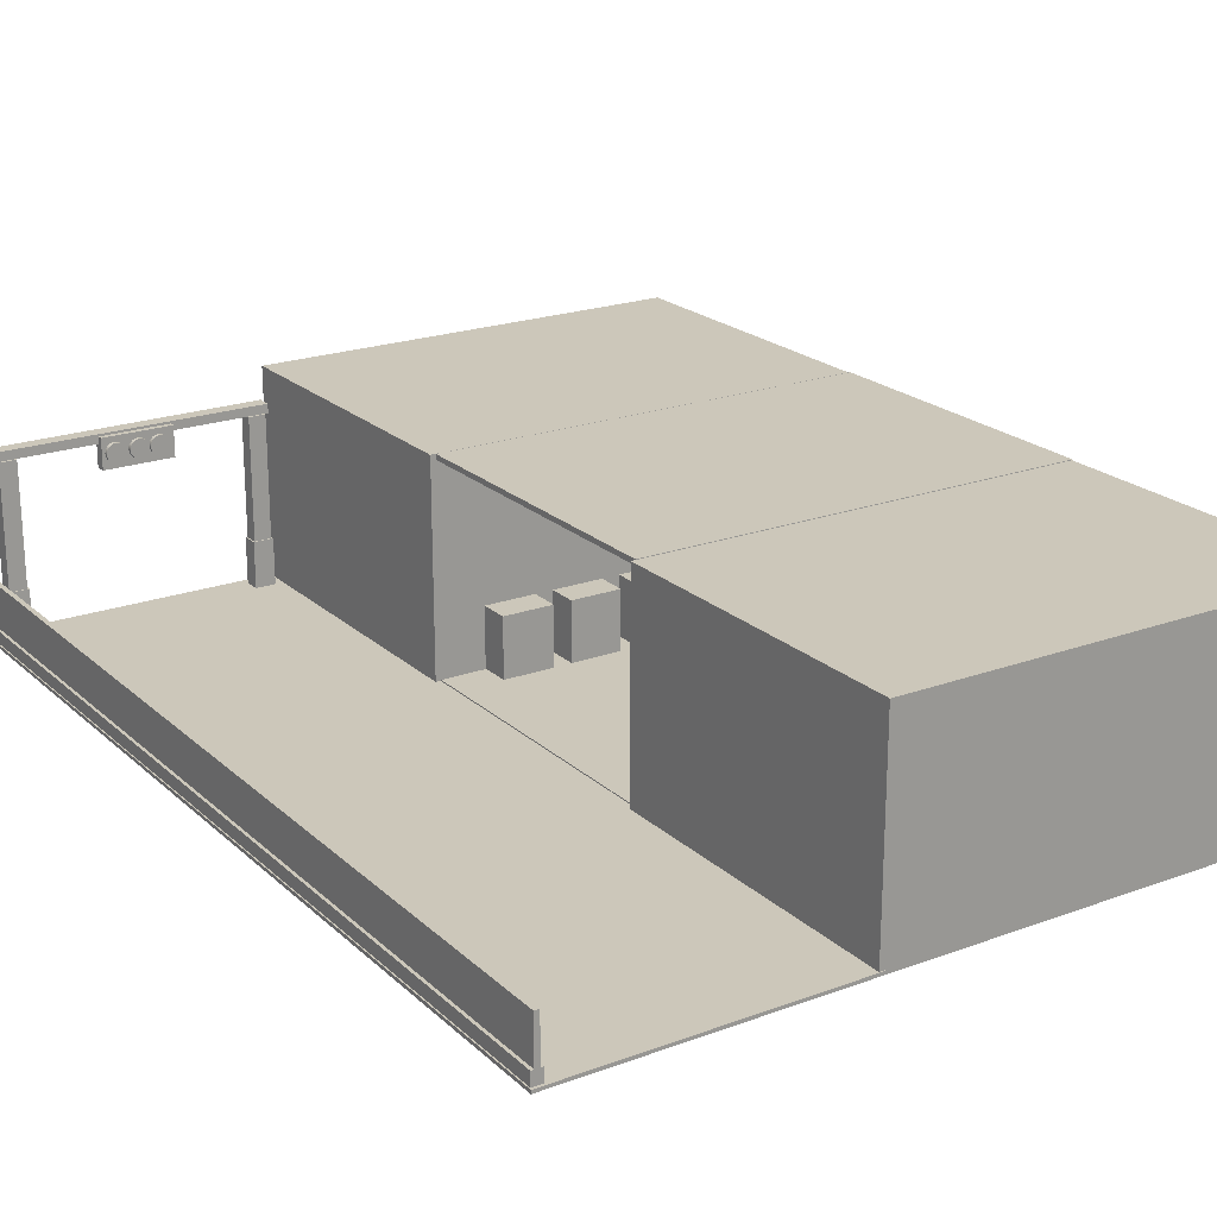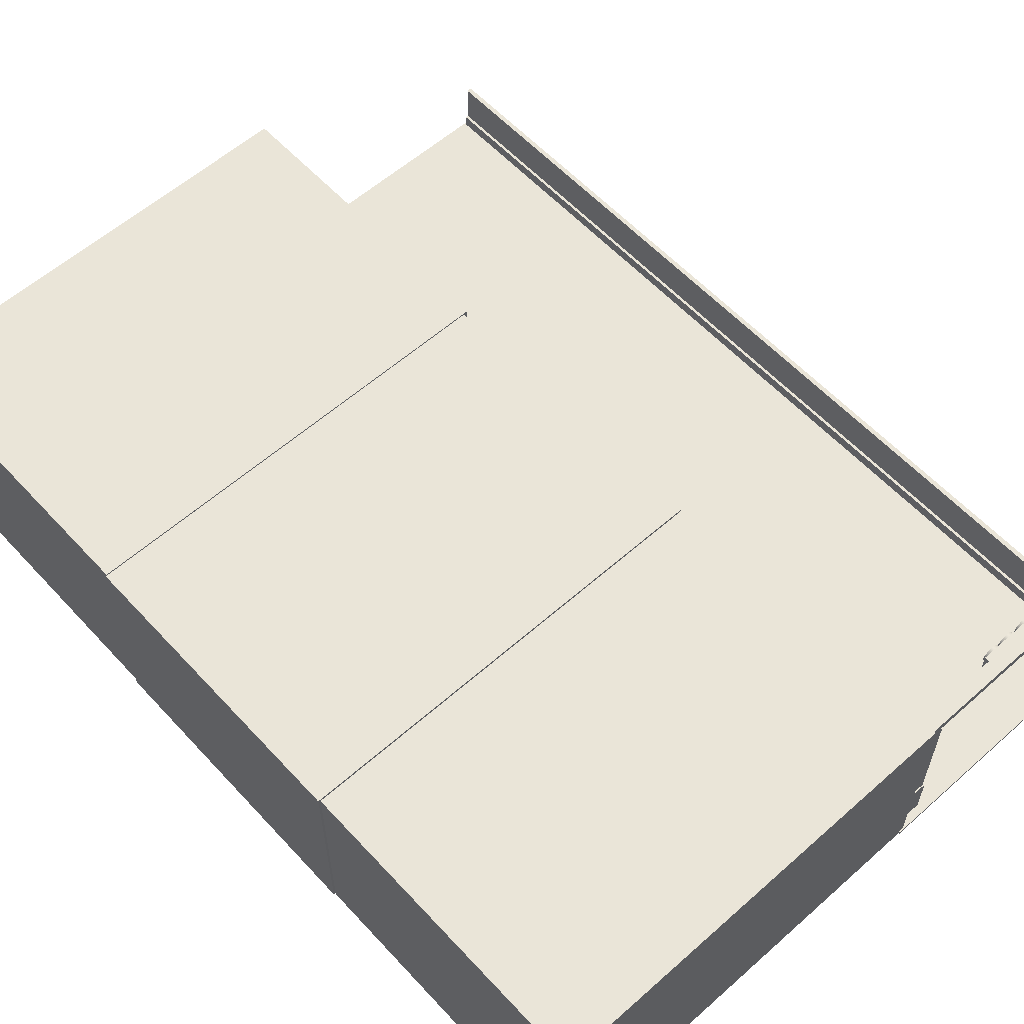
<metadata>
{"format":"obj","ext":"obj","renderer":"f3d","projection":"perspective","resolution":1024,"background":"white","views":[{"elev":21.4,"azim":146.9,"up":"+Y"},{"elev":58.7,"azim":-42.3,"up":"+Y"}]}
</metadata>
<code>
g default
v 4.452 3.298 8.599
v 4.452 3.472 8.599
v 9.607 3.298 8.599
v 9.607 3.472 8.599
v 9.607 3.298 8.882
v 9.607 3.472 8.882
v 4.452 3.298 8.882
v 4.452 3.472 8.882
v 7.715 2.838 8.496
v 6.344 2.838 8.496
v 7.715 3.429 8.496
v 6.344 3.429 8.496
v 7.715 3.429 8.7
v 6.344 3.429 8.7
v 7.715 2.838 8.7
v 6.344 2.838 8.7
v 6.466 3.193 8.554
v 6.492 3.245 8.554
v 6.533 3.285 8.554
v 6.584 3.312 8.554
v 6.641 3.321 8.554
v 6.698 3.312 8.554
v 6.749 3.285 8.554
v 6.79 3.245 8.554
v 6.816 3.193 8.554
v 6.825 3.136 8.554
v 6.816 3.079 8.554
v 6.79 3.028 8.554
v 6.749 2.987 8.554
v 6.698 2.961 8.554
v 6.641 2.952 8.554
v 6.584 2.961 8.554
v 6.533 2.987 8.554
v 6.492 3.028 8.554
v 6.466 3.079 8.554
v 6.457 3.136 8.554
v 6.466 3.193 8.416
v 6.492 3.245 8.416
v 6.533 3.285 8.416
v 6.584 3.312 8.416
v 6.641 3.321 8.416
v 6.698 3.312 8.416
v 6.749 3.285 8.416
v 6.79 3.245 8.416
v 6.816 3.193 8.416
v 6.825 3.136 8.416
v 6.816 3.079 8.416
v 6.79 3.028 8.416
v 6.749 2.987 8.416
v 6.698 2.961 8.416
v 6.641 2.952 8.416
v 6.584 2.961 8.416
v 6.533 2.987 8.416
v 6.492 3.028 8.416
v 6.466 3.079 8.416
v 6.457 3.136 8.416
v 6.641 3.136 8.554
v 6.641 3.136 8.416
v 6.854 3.193 8.554
v 6.88 3.245 8.554
v 6.921 3.285 8.554
v 6.972 3.312 8.554
v 7.029 3.321 8.554
v 7.086 3.312 8.554
v 7.137 3.285 8.554
v 7.178 3.245 8.554
v 7.204 3.193 8.554
v 7.213 3.136 8.554
v 7.204 3.079 8.554
v 7.178 3.028 8.554
v 7.137 2.987 8.554
v 7.086 2.961 8.554
v 7.029 2.952 8.554
v 6.972 2.961 8.554
v 6.921 2.987 8.554
v 6.88 3.028 8.554
v 6.854 3.079 8.554
v 6.845 3.136 8.554
v 6.854 3.193 8.416
v 6.88 3.245 8.416
v 6.921 3.285 8.416
v 6.972 3.312 8.416
v 7.029 3.321 8.416
v 7.086 3.312 8.416
v 7.137 3.285 8.416
v 7.178 3.245 8.416
v 7.204 3.193 8.416
v 7.213 3.136 8.416
v 7.204 3.079 8.416
v 7.178 3.028 8.416
v 7.137 2.987 8.416
v 7.086 2.961 8.416
v 7.029 2.952 8.416
v 6.972 2.961 8.416
v 6.921 2.987 8.416
v 6.88 3.028 8.416
v 6.854 3.079 8.416
v 6.845 3.136 8.416
v 7.029 3.136 8.554
v 7.029 3.136 8.416
v 4.87 0.01109 8.574
v 4.477 0.01109 8.574
v 4.87 0.9222 8.574
v 4.477 0.9222 8.574
v 4.87 0.9222 8.907
v 4.477 0.9222 8.907
v 4.87 0.01109 8.907
v 4.477 0.01109 8.907
v 4.84 0.000198 8.599
v 4.506 0.000198 8.599
v 4.84 3.283 8.599
v 4.506 3.283 8.599
v 4.84 3.283 8.882
v 4.506 3.283 8.882
v 4.84 0.000198 8.882
v 4.506 0.000198 8.882
v 9.582 0.01109 8.574
v 9.189 0.01109 8.574
v 9.582 0.9222 8.574
v 9.189 0.9222 8.574
v 9.582 0.9222 8.907
v 9.189 0.9222 8.907
v 9.582 0.01109 8.907
v 9.189 0.01109 8.907
v 9.552 0.000198 8.599
v 9.218 0.000198 8.599
v 9.552 3.283 8.599
v 9.218 3.283 8.599
v 9.552 3.283 8.882
v 9.218 3.283 8.882
v 9.552 0.000198 8.882
v 9.218 0.000198 8.882
v 9.76 0.1733 -9.015
v 9.666 0.1733 -9.015
v 9.76 1.107 -9.015
v 9.666 1.107 -9.015
v 9.76 1.107 9.015
v 9.666 1.107 9.015
v 9.76 0.1733 9.015
v 9.666 0.1733 9.015
v 9.817 0.02242 -9.015
v 9.609 0.02242 -9.015
v 9.817 0.274 -9.015
v 9.609 0.274 -9.015
v 9.817 0.274 9.015
v 9.609 0.274 9.015
v 9.817 0.02242 9.015
v 9.609 0.02242 9.015
v 7.297 3.193 8.554
v 7.323 3.245 8.554
v 7.363 3.285 8.554
v 7.415 3.312 8.554
v 7.472 3.321 8.554
v 7.529 3.312 8.554
v 7.58 3.285 8.554
v 7.621 3.245 8.554
v 7.647 3.193 8.554
v 7.656 3.136 8.554
v 7.647 3.079 8.554
v 7.621 3.028 8.554
v 7.58 2.987 8.554
v 7.529 2.961 8.554
v 7.472 2.952 8.554
v 7.415 2.961 8.554
v 7.363 2.987 8.554
v 7.323 3.028 8.554
v 7.297 3.079 8.554
v 7.287 3.136 8.554
v 7.297 3.193 8.416
v 7.323 3.245 8.416
v 7.363 3.285 8.416
v 7.415 3.312 8.416
v 7.472 3.321 8.416
v 7.529 3.312 8.416
v 7.58 3.285 8.416
v 7.621 3.245 8.416
v 7.647 3.193 8.416
v 7.656 3.136 8.416
v 7.647 3.079 8.416
v 7.621 3.028 8.416
v 7.58 2.987 8.416
v 7.529 2.961 8.416
v 7.472 2.952 8.416
v 7.415 2.961 8.416
v 7.363 2.987 8.416
v 7.323 3.028 8.416
v 7.297 3.079 8.416
v 7.287 3.136 8.416
v 7.472 3.136 8.554
v 7.472 3.136 8.416
v 9.84 -0.03083 -9.063
v 4.218 -0.03083 -9.063
v 9.84 0.03083 -9.063
v 4.218 0.03083 -9.063
v 9.84 0.03083 9.063
v 4.218 0.03083 9.063
v 9.84 -0.03083 9.063
v 4.218 -0.03083 9.063
v 2.284 0.04501 -2.448
v 2.326 0.04501 -2.365
v 2.392 0.04501 -2.3
v 2.475 0.04501 -2.258
v 2.566 0.04501 -2.243
v 2.658 0.04501 -2.258
v 2.74 0.04501 -2.3
v 2.806 0.04501 -2.365
v 2.848 0.04501 -2.448
v 2.862 0.04501 -2.539
v 2.848 0.04501 -2.631
v 2.806 0.04501 -2.714
v 2.74 0.04501 -2.779
v 2.658 0.04501 -2.821
v 2.566 0.04501 -2.836
v 2.475 0.04501 -2.821
v 2.392 0.04501 -2.779
v 2.326 0.04501 -2.714
v 2.284 0.04501 -2.631
v 2.27 0.04501 -2.539
v 2.284 0.8366 -2.448
v 2.326 0.8366 -2.365
v 2.392 0.8366 -2.3
v 2.475 0.8366 -2.258
v 2.566 0.8366 -2.243
v 2.658 0.8366 -2.258
v 2.74 0.8366 -2.3
v 2.806 0.8366 -2.365
v 2.848 0.8366 -2.448
v 2.862 0.8366 -2.539
v 2.848 0.8366 -2.631
v 2.806 0.8366 -2.714
v 2.74 0.8366 -2.779
v 2.658 0.8366 -2.821
v 2.566 0.8366 -2.836
v 2.475 0.8366 -2.821
v 2.392 0.8366 -2.779
v 2.326 0.8366 -2.714
v 2.284 0.8366 -2.631
v 2.27 0.8366 -2.539
v 2.566 0.04501 -2.539
v 2.566 0.8366 -2.539
v 3.338 0.03693 2.363
v 2.338 0.03693 2.363
v 3.338 1.2 2.363
v 2.338 1.2 2.363
v 3.338 1.2 2.966
v 2.338 1.2 2.966
v 3.338 0.03693 2.966
v 2.338 0.03693 2.966
v 0.6321 0.03693 2.363
v -0.3679 0.03693 2.363
v 0.6321 1.2 2.363
v -0.3679 1.2 2.363
v 0.6321 1.2 2.966
v -0.3679 1.2 2.966
v 0.6321 0.03693 2.966
v -0.3679 0.03693 2.966
v 4.22 -0.05041 -2.937
v -4.161 -0.05041 -2.937
v 4.22 0.05041 -2.937
v -4.161 0.05041 -2.937
v 4.22 0.05296 2.937
v -4.161 0.05041 2.937
v 4.22 -0.04787 2.937
v -4.161 -0.05041 2.937
v -4.288 -0.04787 -2.937
v -4.288 -0.04787 2.937
v -4.288 4.048 -2.937
v -4.288 4.048 2.937
v -4.161 4.048 -2.937
v -4.161 4.048 2.937
v -4.161 -0.04787 -2.937
v -4.161 -0.04787 2.937
v 4.22 3.947 -2.937
v -4.161 3.947 -2.937
v 4.22 4.048 -2.937
v -4.161 4.048 -2.937
v 4.22 4.048 2.937
v -4.161 4.048 2.937
v 4.22 3.947 2.937
v -4.161 3.947 2.937
v 4.316 -0.04444 2.955
v -4.257 -0.04444 2.955
v 4.316 4.044 2.955
v -4.257 4.044 2.955
v 4.316 4.044 9.045
v -4.257 4.044 9.045
v 4.316 -0.04444 9.045
v -4.257 -0.04444 9.045
v 4.316 -0.04444 -9.045
v -4.257 -0.04444 -9.045
v 4.316 4.044 -9.045
v -4.257 4.044 -9.045
v 4.316 4.044 -2.955
v -4.257 4.044 -2.955
v 4.316 -0.04444 -2.955
v -4.257 -0.04444 -2.955
v 1.424 0.04501 -2.448
v 1.466 0.04501 -2.365
v 1.532 0.04501 -2.3
v 1.614 0.04501 -2.258
v 1.706 0.04501 -2.243
v 1.797 0.04501 -2.258
v 1.88 0.04501 -2.3
v 1.946 0.04501 -2.365
v 1.988 0.04501 -2.448
v 2.002 0.04501 -2.539
v 1.988 0.04501 -2.631
v 1.946 0.04501 -2.714
v 1.88 0.04501 -2.779
v 1.797 0.04501 -2.821
v 1.706 0.04501 -2.836
v 1.614 0.04501 -2.821
v 1.532 0.04501 -2.779
v 1.466 0.04501 -2.714
v 1.424 0.04501 -2.631
v 1.41 0.04501 -2.539
v 1.424 0.8366 -2.448
v 1.466 0.8366 -2.365
v 1.532 0.8366 -2.3
v 1.614 0.8366 -2.258
v 1.706 0.8366 -2.243
v 1.797 0.8366 -2.258
v 1.88 0.8366 -2.3
v 1.946 0.8366 -2.365
v 1.988 0.8366 -2.448
v 2.002 0.8366 -2.539
v 1.988 0.8366 -2.631
v 1.946 0.8366 -2.714
v 1.88 0.8366 -2.779
v 1.797 0.8366 -2.821
v 1.706 0.8366 -2.836
v 1.614 0.8366 -2.821
v 1.532 0.8366 -2.779
v 1.466 0.8366 -2.714
v 1.424 0.8366 -2.631
v 1.41 0.8366 -2.539
v 1.706 0.04501 -2.539
v 1.706 0.8366 -2.539
v 0.6309 0.04501 -2.448
v 0.673 0.04501 -2.365
v 0.7385 0.04501 -2.3
v 0.8211 0.04501 -2.258
v 0.9126 0.04501 -2.243
v 1.004 0.04501 -2.258
v 1.087 0.04501 -2.3
v 1.152 0.04501 -2.365
v 1.194 0.04501 -2.448
v 1.209 0.04501 -2.539
v 1.194 0.04501 -2.631
v 1.152 0.04501 -2.714
v 1.087 0.04501 -2.779
v 1.004 0.04501 -2.821
v 0.9126 0.04501 -2.836
v 0.8211 0.04501 -2.821
v 0.7385 0.04501 -2.779
v 0.673 0.04501 -2.714
v 0.6309 0.04501 -2.631
v 0.6164 0.04501 -2.539
v 0.6309 0.8366 -2.448
v 0.673 0.8366 -2.365
v 0.7385 0.8366 -2.3
v 0.8211 0.8366 -2.258
v 0.9126 0.8366 -2.243
v 1.004 0.8366 -2.258
v 1.087 0.8366 -2.3
v 1.152 0.8366 -2.365
v 1.194 0.8366 -2.448
v 1.209 0.8366 -2.539
v 1.194 0.8366 -2.631
v 1.152 0.8366 -2.714
v 1.087 0.8366 -2.779
v 1.004 0.8366 -2.821
v 0.9126 0.8366 -2.836
v 0.8211 0.8366 -2.821
v 0.7385 0.8366 -2.779
v 0.673 0.8366 -2.714
v 0.6309 0.8366 -2.631
v 0.6164 0.8366 -2.539
v 0.9126 0.04501 -2.539
v 0.9126 0.8366 -2.539
v 1.986 0.03693 2.363
v 0.9855 0.03693 2.363
v 1.986 1.2 2.363
v 0.9855 1.2 2.363
v 1.986 1.2 2.966
v 0.9855 1.2 2.966
v 1.986 0.03693 2.966
v 0.9855 0.03693 2.966
g pasted__pCube36
f 1 3 2
f 3 4 2
f 3 5 4
f 5 6 4
f 5 7 6
f 7 8 6
f 7 1 8
f 1 2 8
f 2 4 8
f 4 6 8
f 7 5 1
f 5 3 1
f 9 11 10
f 11 12 10
f 11 13 12
f 13 14 12
f 13 15 14
f 15 16 14
f 15 9 16
f 9 10 16
f 10 12 16
f 12 14 16
f 15 13 9
f 13 11 9
f 17 37 18
f 37 38 18
f 18 38 19
f 38 39 19
f 19 39 20
f 39 40 20
f 20 40 21
f 40 41 21
f 21 41 22
f 41 42 22
f 22 42 23
f 42 43 23
f 23 43 24
f 43 44 24
f 24 44 25
f 44 45 25
f 25 45 26
f 45 46 26
f 26 46 27
f 46 47 27
f 27 47 28
f 47 48 28
f 28 48 29
f 48 49 29
f 29 49 30
f 49 50 30
f 30 50 31
f 50 51 31
f 31 51 32
f 51 52 32
f 32 52 33
f 52 53 33
f 33 53 34
f 53 54 34
f 34 54 35
f 54 55 35
f 35 55 36
f 55 56 36
f 36 56 17
f 56 37 17
f 18 57 17
f 19 57 18
f 20 57 19
f 21 57 20
f 22 57 21
f 23 57 22
f 24 57 23
f 25 57 24
f 26 57 25
f 27 57 26
f 28 57 27
f 29 57 28
f 30 57 29
f 31 57 30
f 32 57 31
f 33 57 32
f 34 57 33
f 35 57 34
f 36 57 35
f 17 57 36
f 37 58 38
f 38 58 39
f 39 58 40
f 40 58 41
f 41 58 42
f 42 58 43
f 43 58 44
f 44 58 45
f 45 58 46
f 46 58 47
f 47 58 48
f 48 58 49
f 49 58 50
f 50 58 51
f 51 58 52
f 52 58 53
f 53 58 54
f 54 58 55
f 55 58 56
f 56 58 37
f 59 79 60
f 79 80 60
f 60 80 61
f 80 81 61
f 61 81 62
f 81 82 62
f 62 82 63
f 82 83 63
f 63 83 64
f 83 84 64
f 64 84 65
f 84 85 65
f 65 85 66
f 85 86 66
f 66 86 67
f 86 87 67
f 67 87 68
f 87 88 68
f 68 88 69
f 88 89 69
f 69 89 70
f 89 90 70
f 70 90 71
f 90 91 71
f 71 91 72
f 91 92 72
f 72 92 73
f 92 93 73
f 73 93 74
f 93 94 74
f 74 94 75
f 94 95 75
f 75 95 76
f 95 96 76
f 76 96 77
f 96 97 77
f 77 97 78
f 97 98 78
f 78 98 59
f 98 79 59
f 60 99 59
f 61 99 60
f 62 99 61
f 63 99 62
f 64 99 63
f 65 99 64
f 66 99 65
f 67 99 66
f 68 99 67
f 69 99 68
f 70 99 69
f 71 99 70
f 72 99 71
f 73 99 72
f 74 99 73
f 75 99 74
f 76 99 75
f 77 99 76
f 78 99 77
f 59 99 78
f 79 100 80
f 80 100 81
f 81 100 82
f 82 100 83
f 83 100 84
f 84 100 85
f 85 100 86
f 86 100 87
f 87 100 88
f 88 100 89
f 89 100 90
f 90 100 91
f 91 100 92
f 92 100 93
f 93 100 94
f 94 100 95
f 95 100 96
f 96 100 97
f 97 100 98
f 98 100 79
f 101 103 102
f 103 104 102
f 103 105 104
f 105 106 104
f 105 107 106
f 107 108 106
f 107 101 108
f 101 102 108
f 102 104 108
f 104 106 108
f 107 105 101
f 105 103 101
f 109 111 110
f 111 112 110
f 111 113 112
f 113 114 112
f 113 115 114
f 115 116 114
f 115 109 116
f 109 110 116
f 110 112 116
f 112 114 116
f 115 113 109
f 113 111 109
f 117 119 118
f 119 120 118
f 119 121 120
f 121 122 120
f 121 123 122
f 123 124 122
f 123 117 124
f 117 118 124
f 118 120 124
f 120 122 124
f 123 121 117
f 121 119 117
f 125 127 126
f 127 128 126
f 127 129 128
f 129 130 128
f 129 131 130
f 131 132 130
f 131 125 132
f 125 126 132
f 126 128 132
f 128 130 132
f 131 129 125
f 129 127 125
f 133 135 134
f 135 136 134
f 135 137 136
f 137 138 136
f 137 139 138
f 139 140 138
f 139 133 140
f 133 134 140
f 134 136 140
f 136 138 140
f 139 137 133
f 137 135 133
f 141 143 142
f 143 144 142
f 143 145 144
f 145 146 144
f 145 147 146
f 147 148 146
f 147 141 148
f 141 142 148
f 142 144 148
f 144 146 148
f 147 145 141
f 145 143 141
f 149 169 150
f 169 170 150
f 150 170 151
f 170 171 151
f 151 171 152
f 171 172 152
f 152 172 153
f 172 173 153
f 153 173 154
f 173 174 154
f 154 174 155
f 174 175 155
f 155 175 156
f 175 176 156
f 156 176 157
f 176 177 157
f 157 177 158
f 177 178 158
f 158 178 159
f 178 179 159
f 159 179 160
f 179 180 160
f 160 180 161
f 180 181 161
f 161 181 162
f 181 182 162
f 162 182 163
f 182 183 163
f 163 183 164
f 183 184 164
f 164 184 165
f 184 185 165
f 165 185 166
f 185 186 166
f 166 186 167
f 186 187 167
f 167 187 168
f 187 188 168
f 168 188 149
f 188 169 149
f 150 189 149
f 151 189 150
f 152 189 151
f 153 189 152
f 154 189 153
f 155 189 154
f 156 189 155
f 157 189 156
f 158 189 157
f 159 189 158
f 160 189 159
f 161 189 160
f 162 189 161
f 163 189 162
f 164 189 163
f 165 189 164
f 166 189 165
f 167 189 166
f 168 189 167
f 149 189 168
f 169 190 170
f 170 190 171
f 171 190 172
f 172 190 173
f 173 190 174
f 174 190 175
f 175 190 176
f 176 190 177
f 177 190 178
f 178 190 179
f 179 190 180
f 180 190 181
f 181 190 182
f 182 190 183
f 183 190 184
f 184 190 185
f 185 190 186
f 186 190 187
f 187 190 188
f 188 190 169
f 191 193 192
f 193 194 192
f 193 195 194
f 195 196 194
f 195 197 196
f 197 198 196
f 197 191 198
f 191 192 198
f 192 194 198
f 194 196 198
f 197 195 191
f 195 193 191
f 199 219 200
f 219 220 200
f 200 220 201
f 220 221 201
f 201 221 202
f 221 222 202
f 202 222 203
f 222 223 203
f 203 223 204
f 223 224 204
f 204 224 205
f 224 225 205
f 205 225 206
f 225 226 206
f 206 226 207
f 226 227 207
f 207 227 208
f 227 228 208
f 208 228 209
f 228 229 209
f 209 229 210
f 229 230 210
f 210 230 211
f 230 231 211
f 211 231 212
f 231 232 212
f 212 232 213
f 232 233 213
f 213 233 214
f 233 234 214
f 214 234 215
f 234 235 215
f 215 235 216
f 235 236 216
f 216 236 217
f 236 237 217
f 217 237 218
f 237 238 218
f 218 238 199
f 238 219 199
f 200 239 199
f 201 239 200
f 202 239 201
f 203 239 202
f 204 239 203
f 205 239 204
f 206 239 205
f 207 239 206
f 208 239 207
f 209 239 208
f 210 239 209
f 211 239 210
f 212 239 211
f 213 239 212
f 214 239 213
f 215 239 214
f 216 239 215
f 217 239 216
f 218 239 217
f 199 239 218
f 219 240 220
f 220 240 221
f 221 240 222
f 222 240 223
f 223 240 224
f 224 240 225
f 225 240 226
f 226 240 227
f 227 240 228
f 228 240 229
f 229 240 230
f 230 240 231
f 231 240 232
f 232 240 233
f 233 240 234
f 234 240 235
f 235 240 236
f 236 240 237
f 237 240 238
f 238 240 219
f 241 243 242
f 243 244 242
f 243 245 244
f 245 246 244
f 245 247 246
f 247 248 246
f 247 241 248
f 241 242 248
f 242 244 248
f 244 246 248
f 247 245 241
f 245 243 241
f 249 251 250
f 251 252 250
f 251 253 252
f 253 254 252
f 253 255 254
f 255 256 254
f 255 249 256
f 249 250 256
f 250 252 256
f 252 254 256
f 255 253 249
f 253 251 249
f 257 259 258
f 259 260 258
f 259 261 260
f 261 262 260
f 261 263 262
f 263 264 262
f 263 257 264
f 257 258 264
f 258 260 264
f 260 262 264
f 263 261 257
f 261 259 257
f 265 267 266
f 267 268 266
f 267 269 268
f 269 270 268
f 269 271 270
f 271 272 270
f 271 265 272
f 265 266 272
f 266 268 272
f 268 270 272
f 271 269 265
f 269 267 265
f 273 275 274
f 275 276 274
f 275 277 276
f 277 278 276
f 277 279 278
f 279 280 278
f 279 273 280
f 273 274 280
f 274 276 280
f 276 278 280
f 279 277 273
f 277 275 273
f 281 283 282
f 283 284 282
f 283 285 284
f 285 286 284
f 285 287 286
f 287 288 286
f 287 281 288
f 281 282 288
f 282 284 288
f 284 286 288
f 287 285 281
f 285 283 281
f 289 291 290
f 291 292 290
f 291 293 292
f 293 294 292
f 293 295 294
f 295 296 294
f 295 289 296
f 289 290 296
f 290 292 296
f 292 294 296
f 295 293 289
f 293 291 289
f 297 317 298
f 317 318 298
f 298 318 299
f 318 319 299
f 299 319 300
f 319 320 300
f 300 320 301
f 320 321 301
f 301 321 302
f 321 322 302
f 302 322 303
f 322 323 303
f 303 323 304
f 323 324 304
f 304 324 305
f 324 325 305
f 305 325 306
f 325 326 306
f 306 326 307
f 326 327 307
f 307 327 308
f 327 328 308
f 308 328 309
f 328 329 309
f 309 329 310
f 329 330 310
f 310 330 311
f 330 331 311
f 311 331 312
f 331 332 312
f 312 332 313
f 332 333 313
f 313 333 314
f 333 334 314
f 314 334 315
f 334 335 315
f 315 335 316
f 335 336 316
f 316 336 297
f 336 317 297
f 298 337 297
f 299 337 298
f 300 337 299
f 301 337 300
f 302 337 301
f 303 337 302
f 304 337 303
f 305 337 304
f 306 337 305
f 307 337 306
f 308 337 307
f 309 337 308
f 310 337 309
f 311 337 310
f 312 337 311
f 313 337 312
f 314 337 313
f 315 337 314
f 316 337 315
f 297 337 316
f 317 338 318
f 318 338 319
f 319 338 320
f 320 338 321
f 321 338 322
f 322 338 323
f 323 338 324
f 324 338 325
f 325 338 326
f 326 338 327
f 327 338 328
f 328 338 329
f 329 338 330
f 330 338 331
f 331 338 332
f 332 338 333
f 333 338 334
f 334 338 335
f 335 338 336
f 336 338 317
f 339 359 340
f 359 360 340
f 340 360 341
f 360 361 341
f 341 361 342
f 361 362 342
f 342 362 343
f 362 363 343
f 343 363 344
f 363 364 344
f 344 364 345
f 364 365 345
f 345 365 346
f 365 366 346
f 346 366 347
f 366 367 347
f 347 367 348
f 367 368 348
f 348 368 349
f 368 369 349
f 349 369 350
f 369 370 350
f 350 370 351
f 370 371 351
f 351 371 352
f 371 372 352
f 352 372 353
f 372 373 353
f 353 373 354
f 373 374 354
f 354 374 355
f 374 375 355
f 355 375 356
f 375 376 356
f 356 376 357
f 376 377 357
f 357 377 358
f 377 378 358
f 358 378 339
f 378 359 339
f 340 379 339
f 341 379 340
f 342 379 341
f 343 379 342
f 344 379 343
f 345 379 344
f 346 379 345
f 347 379 346
f 348 379 347
f 349 379 348
f 350 379 349
f 351 379 350
f 352 379 351
f 353 379 352
f 354 379 353
f 355 379 354
f 356 379 355
f 357 379 356
f 358 379 357
f 339 379 358
f 359 380 360
f 360 380 361
f 361 380 362
f 362 380 363
f 363 380 364
f 364 380 365
f 365 380 366
f 366 380 367
f 367 380 368
f 368 380 369
f 369 380 370
f 370 380 371
f 371 380 372
f 372 380 373
f 373 380 374
f 374 380 375
f 375 380 376
f 376 380 377
f 377 380 378
f 378 380 359
f 381 383 382
f 383 384 382
f 383 385 384
f 385 386 384
f 385 387 386
f 387 388 386
f 387 381 388
f 381 382 388
f 382 384 388
f 384 386 388
f 387 385 381
f 385 383 381

</code>
